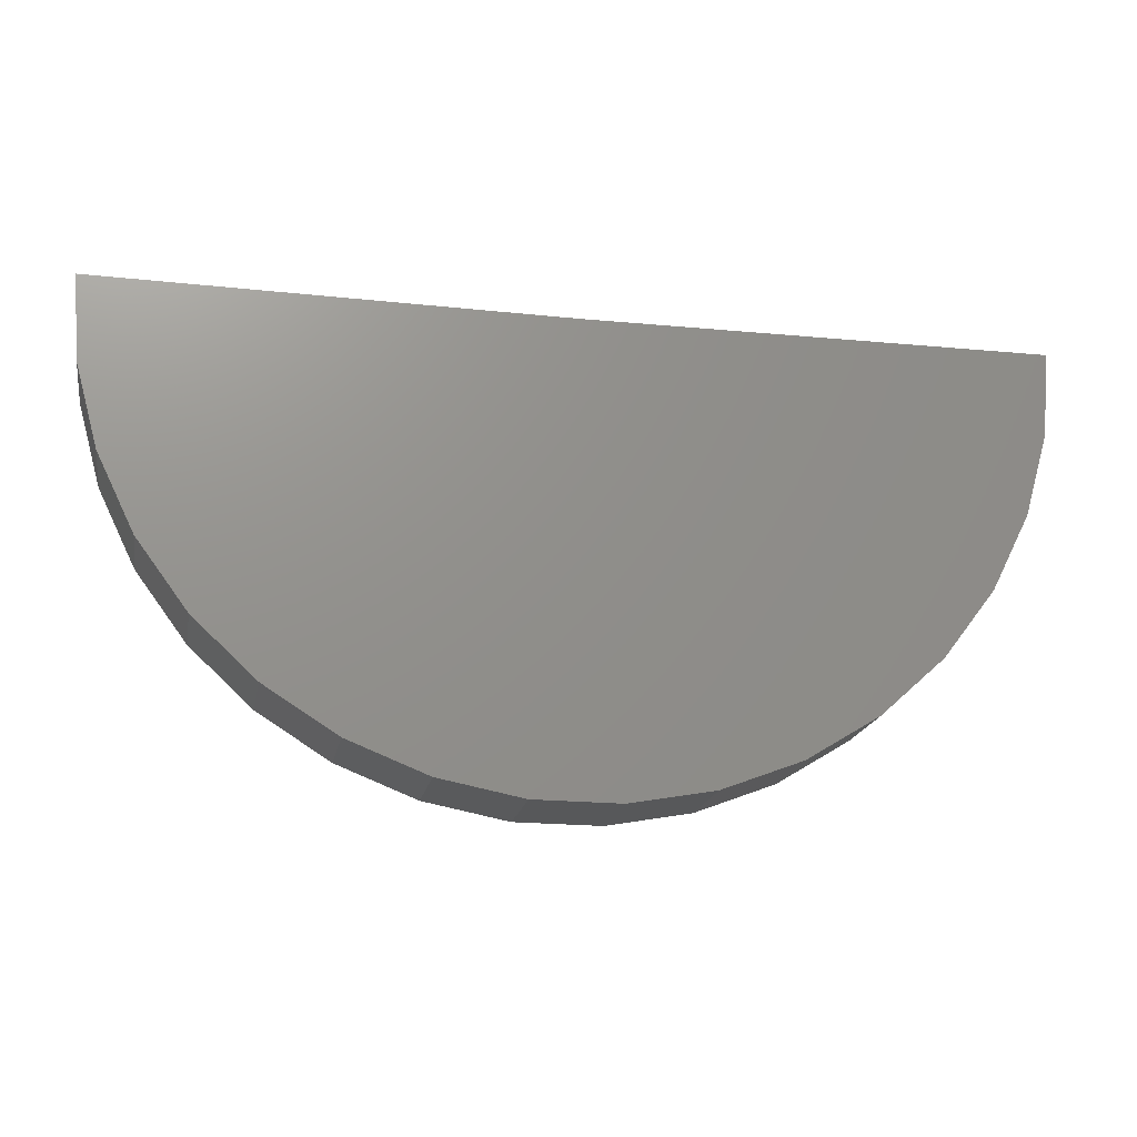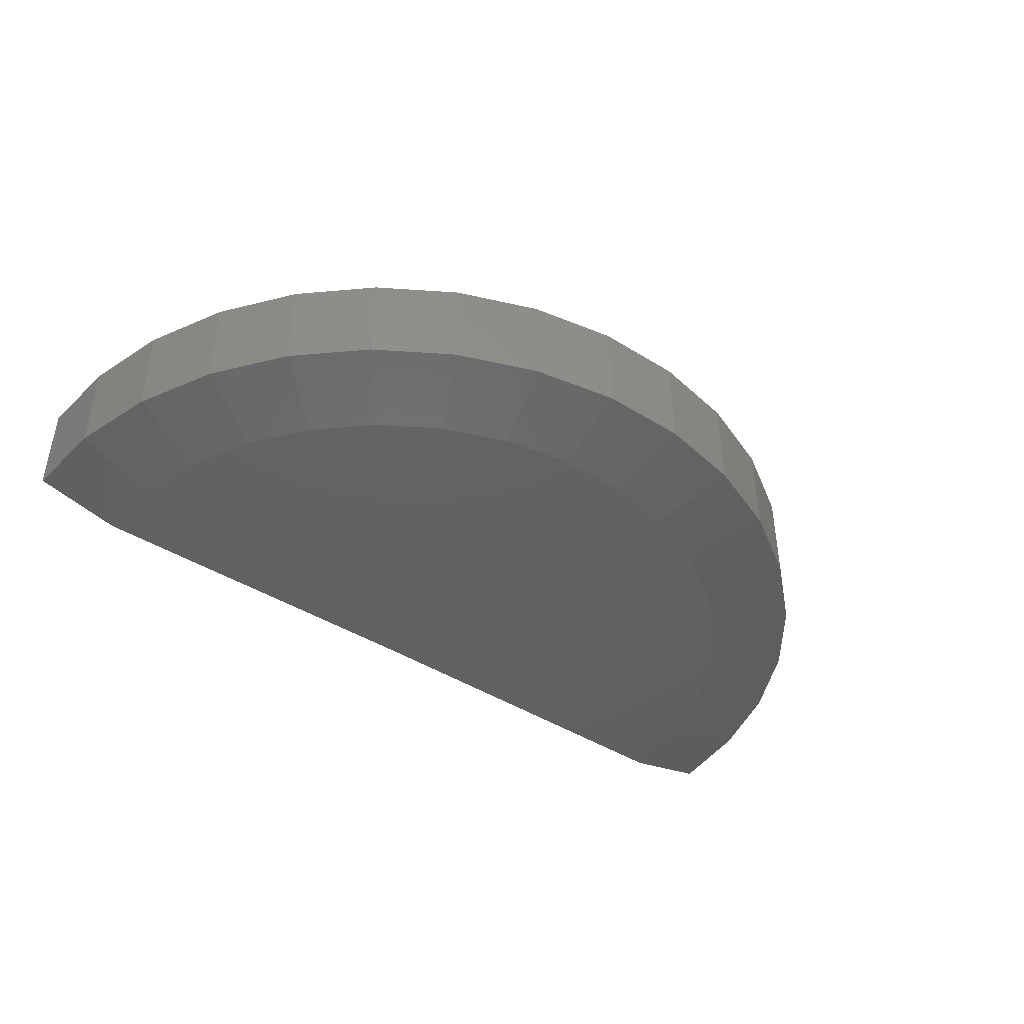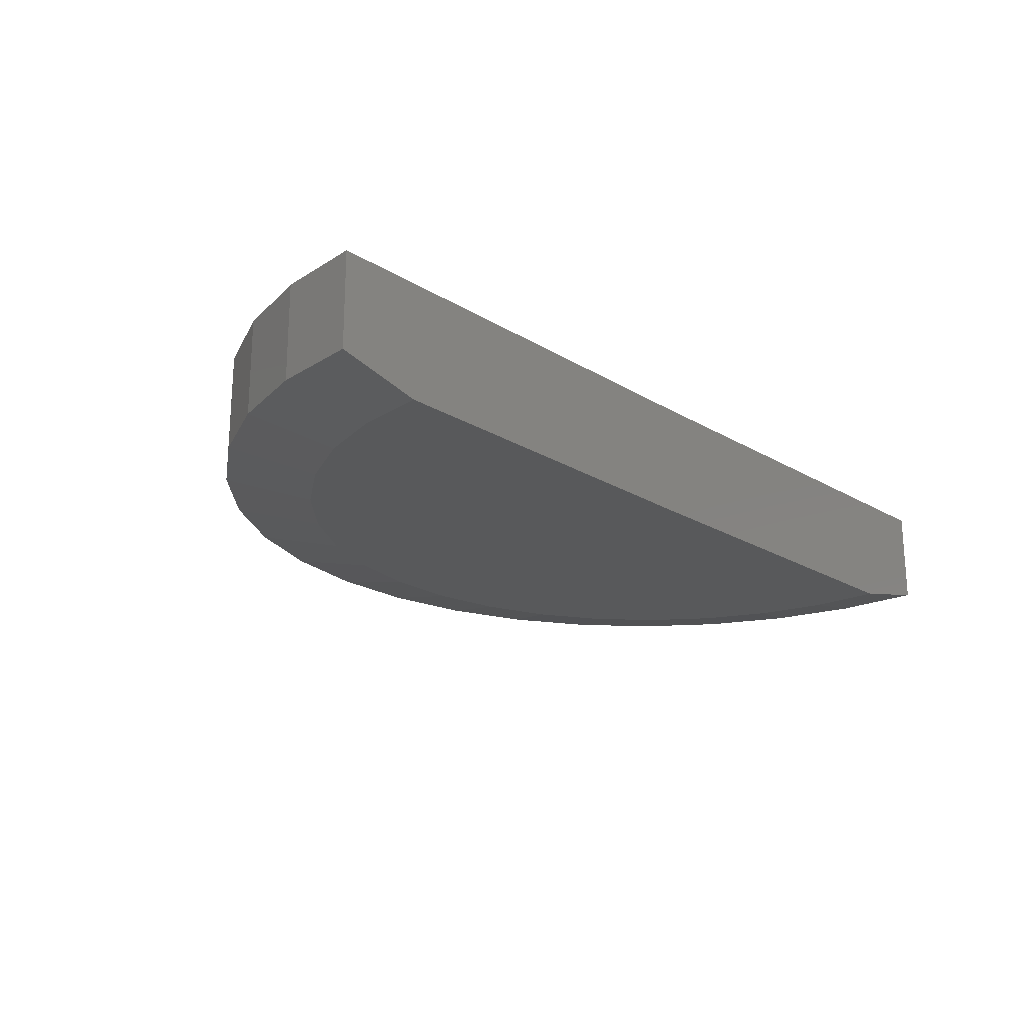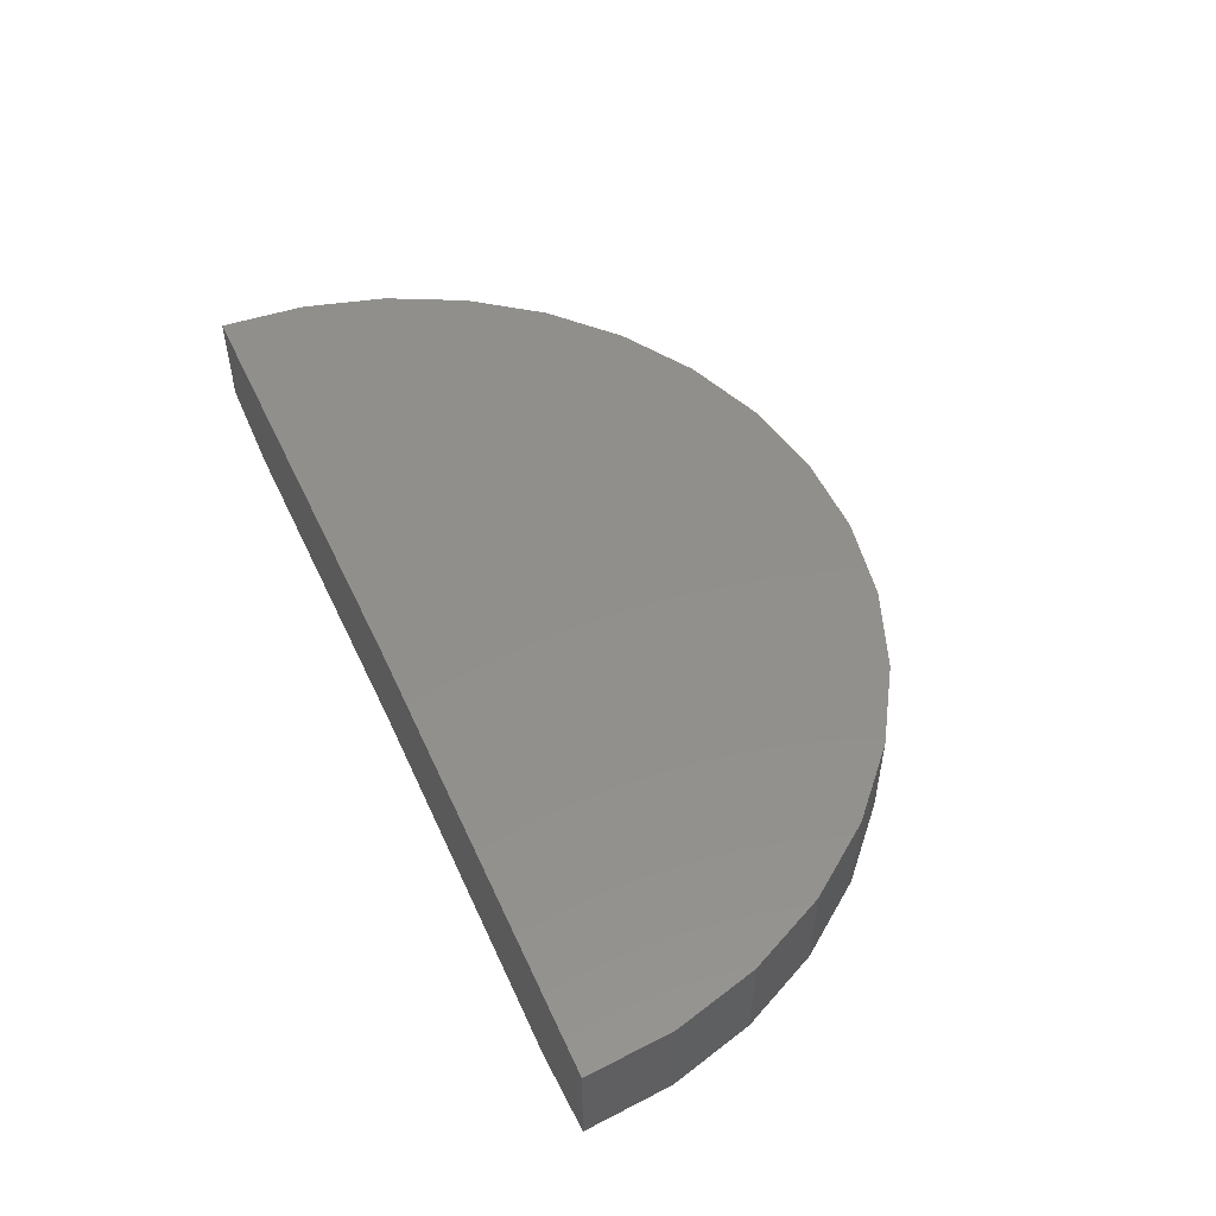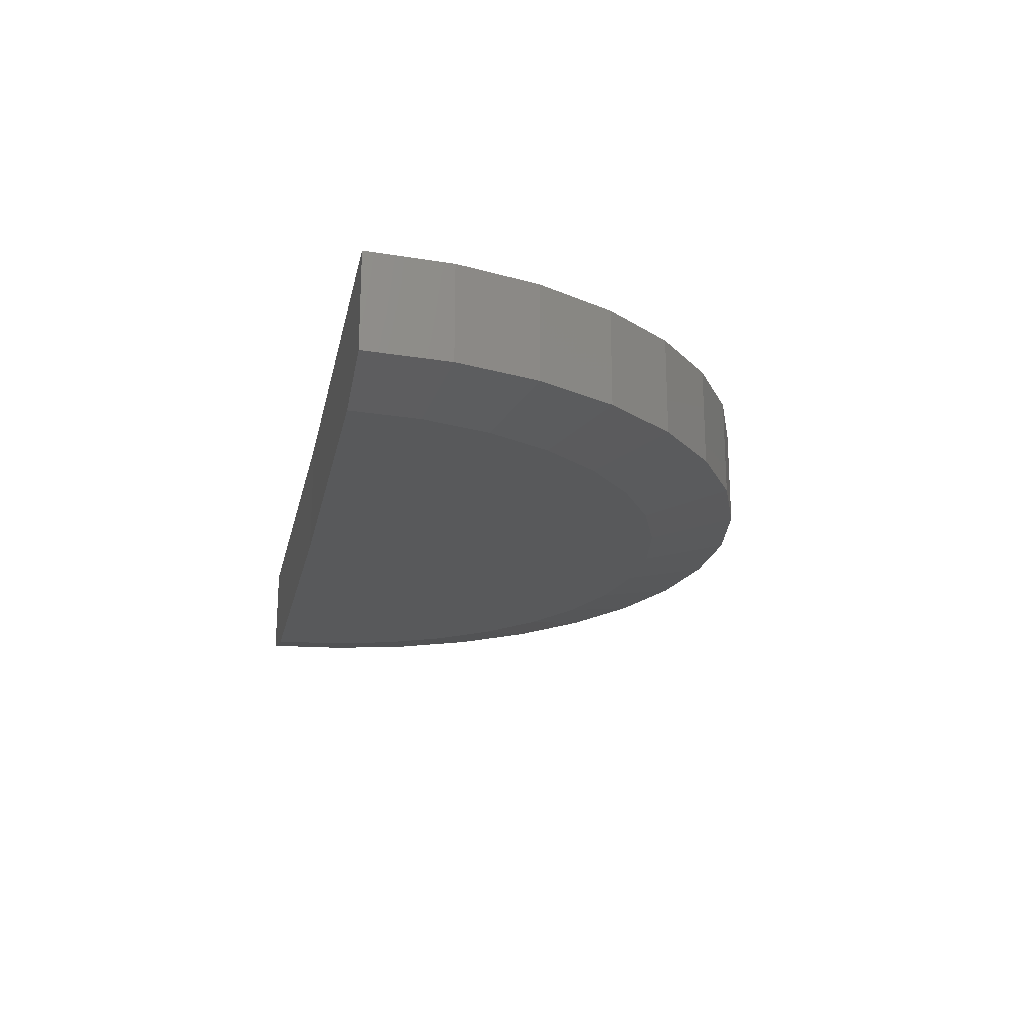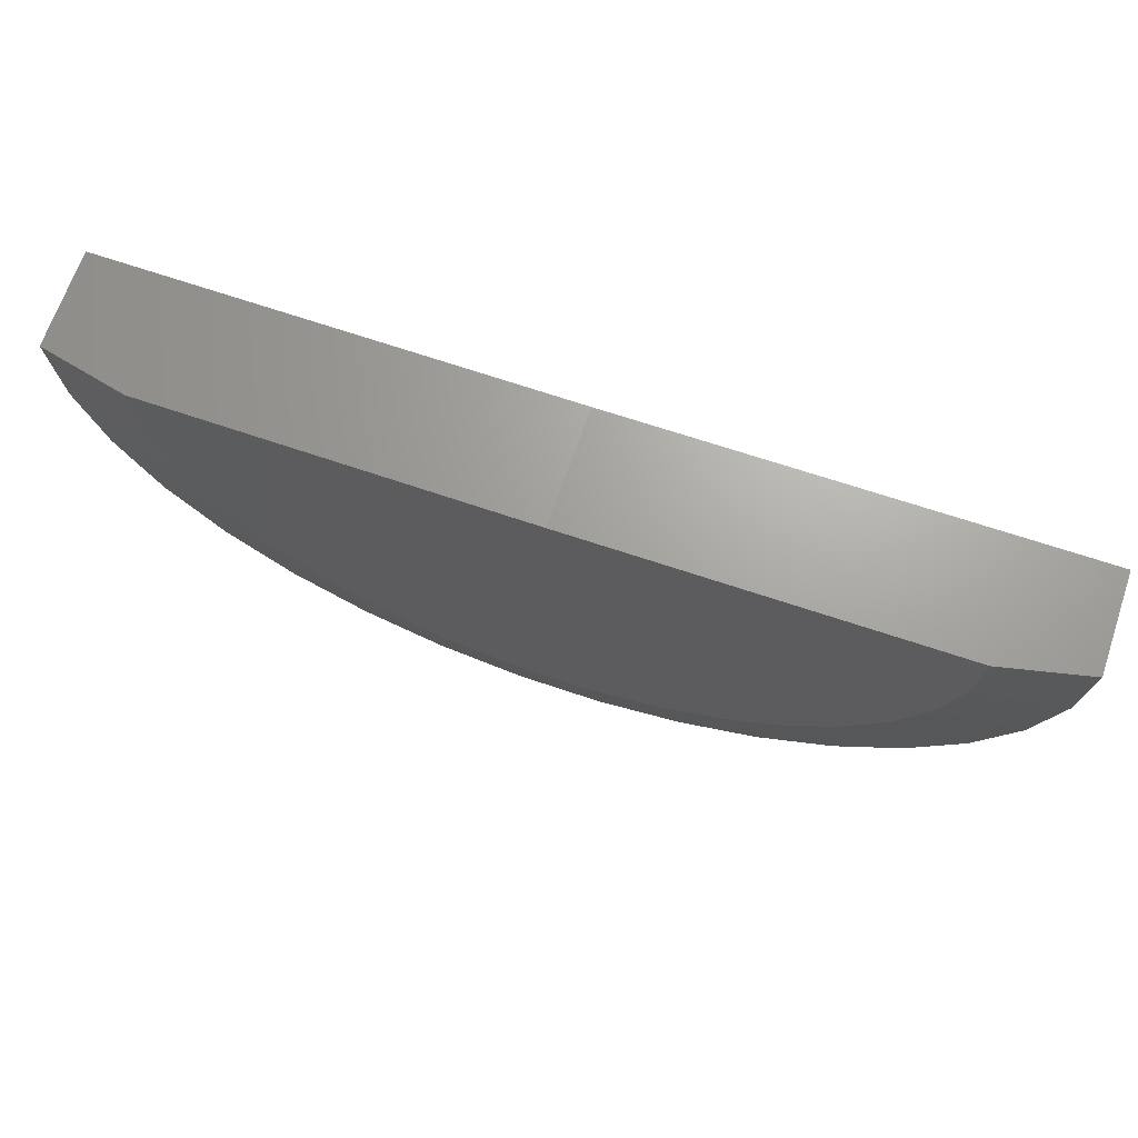
<metadata>
{"format":"stl","ext":"stl","renderer":"f3d","projection":"perspective","resolution":1024,"background":"white","views":[{"elev":-18.4,"azim":-10.4,"up":"+Y"},{"elev":-43.3,"azim":-36.9,"up":"+Z"},{"elev":-21.2,"azim":132.8,"up":"+Z"},{"elev":51.5,"azim":-114.5,"up":"+Z"},{"elev":-20.7,"azim":-101.9,"up":"+Z"},{"elev":68.1,"azim":-161.1,"up":"+Y"}]}
</metadata>
<code>
# stl→obj: 56 verts, 108 faces
v -0.7499 0.00924 0.1895
v 1.16e-17 0 0.1895
v -0.7499 0.00924 0.03125
v 0 0 0
v -0.6093 0.007507 3.731e-17
v 0.6094 0 -3.731e-17
v 0.75 0 0.03125
v 0.75 0 0.1895
v -0.7388 -0.1293 0.1895
v -0.7388 -0.1293 0.03125
v -0.7023 -0.2633 0.1895
v -0.7023 -0.2633 0.03125
v -0.6416 -0.3883 0.1895
v -0.6416 -0.3883 0.03125
v -0.559 -0.5 0.1895
v -0.559 -0.5 0.03125
v -0.4572 -0.5946 0.1895
v -0.4572 -0.5946 0.03125
v -0.3396 -0.6687 0.1895
v -0.3396 -0.6687 0.03125
v -0.2105 -0.7199 0.1895
v -0.2105 -0.7199 0.03125
v -0.07407 -0.7463 0.1895
v -0.07407 -0.7463 0.03125
v 0.06487 -0.7472 0.1895
v 0.06487 -0.7472 0.03125
v 0.2016 -0.7224 0.1895
v 0.2016 -0.7224 0.03125
v 0.3314 -0.6728 0.1895
v 0.3314 -0.6728 0.03125
v 0.4498 -0.6001 0.1895
v 0.4498 -0.6001 0.03125
v 0.5528 -0.5069 0.1895
v 0.5528 -0.5069 0.03125
v 0.6368 -0.3962 0.1895
v 0.6368 -0.3962 0.03125
v 0.699 -0.2719 0.1895
v 0.699 -0.2719 0.03125
v 0.7371 -0.1383 0.1895
v 0.7371 -0.1383 0.03125
v -0.6003 -0.105 3.676e-17
v 0.5989 -0.1124 -3.667e-17
v 0.5679 -0.221 -3.477e-17
v -0.5706 -0.2139 3.494e-17
v 0.05271 -0.6071 -3.227e-18
v -0.06018 -0.6064 3.685e-18
v 0.1638 -0.587 -1.003e-17
v -0.171 -0.5849 1.047e-17
v 0.2692 -0.5467 -1.649e-17
v -0.276 -0.5433 1.69e-17
v 0.3655 -0.4876 -2.238e-17
v -0.3714 -0.4831 2.274e-17
v 0.4491 -0.4118 -2.75e-17
v -0.4542 -0.4063 2.781e-17
v 0.5174 -0.3219 -3.168e-17
v -0.5213 -0.3155 3.192e-17
f 1 2 3
f 3 2 4
f 3 4 5
f 6 4 7
f 7 4 2
f 7 2 8
f 1 3 9
f 9 3 10
f 9 10 11
f 11 10 12
f 11 12 13
f 13 12 14
f 13 14 15
f 15 14 16
f 15 16 17
f 17 16 18
f 17 18 19
f 19 18 20
f 19 20 21
f 21 20 22
f 21 22 23
f 23 22 24
f 23 24 25
f 25 24 26
f 25 26 27
f 27 26 28
f 27 28 29
f 29 28 30
f 29 30 31
f 31 30 32
f 31 32 33
f 33 32 34
f 33 34 35
f 35 34 36
f 35 36 37
f 37 36 38
f 37 38 39
f 39 38 40
f 39 40 8
f 8 40 7
f 41 5 4
f 41 4 6
f 41 6 42
f 41 42 43
f 41 43 44
f 45 46 47
f 47 46 48
f 47 48 49
f 49 48 50
f 49 50 51
f 51 50 52
f 51 52 53
f 53 52 54
f 53 54 55
f 55 54 56
f 55 56 43
f 43 56 44
f 28 26 47
f 47 26 45
f 18 16 52
f 12 56 14
f 56 12 44
f 44 12 10
f 44 10 41
f 41 10 3
f 41 3 5
f 43 36 55
f 36 43 38
f 38 43 42
f 38 42 40
f 40 42 6
f 40 6 7
f 32 53 34
f 34 53 55
f 34 55 36
f 53 32 51
f 51 32 30
f 51 30 49
f 49 30 28
f 49 28 47
f 22 46 24
f 24 46 45
f 24 45 26
f 46 22 48
f 48 22 20
f 48 20 50
f 50 20 18
f 50 18 52
f 52 16 54
f 54 16 14
f 54 14 56
f 9 11 37
f 9 37 39
f 9 39 8
f 9 8 2
f 9 2 1
f 31 19 29
f 29 19 21
f 29 21 27
f 27 21 23
f 27 23 25
f 19 31 17
f 17 31 33
f 17 33 15
f 15 33 35
f 15 35 13
f 13 35 37
f 13 37 11

</code>
